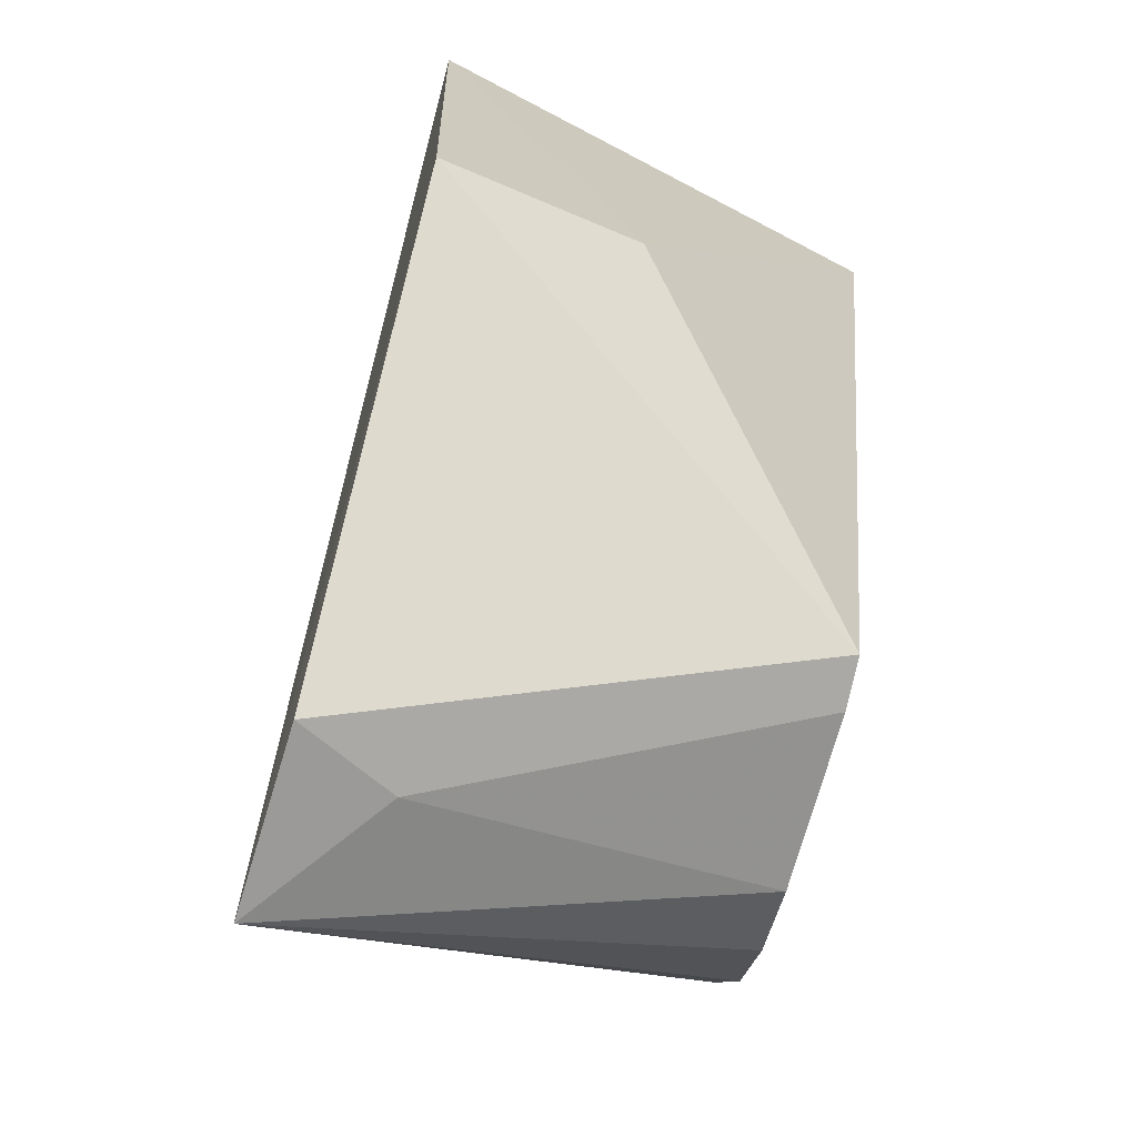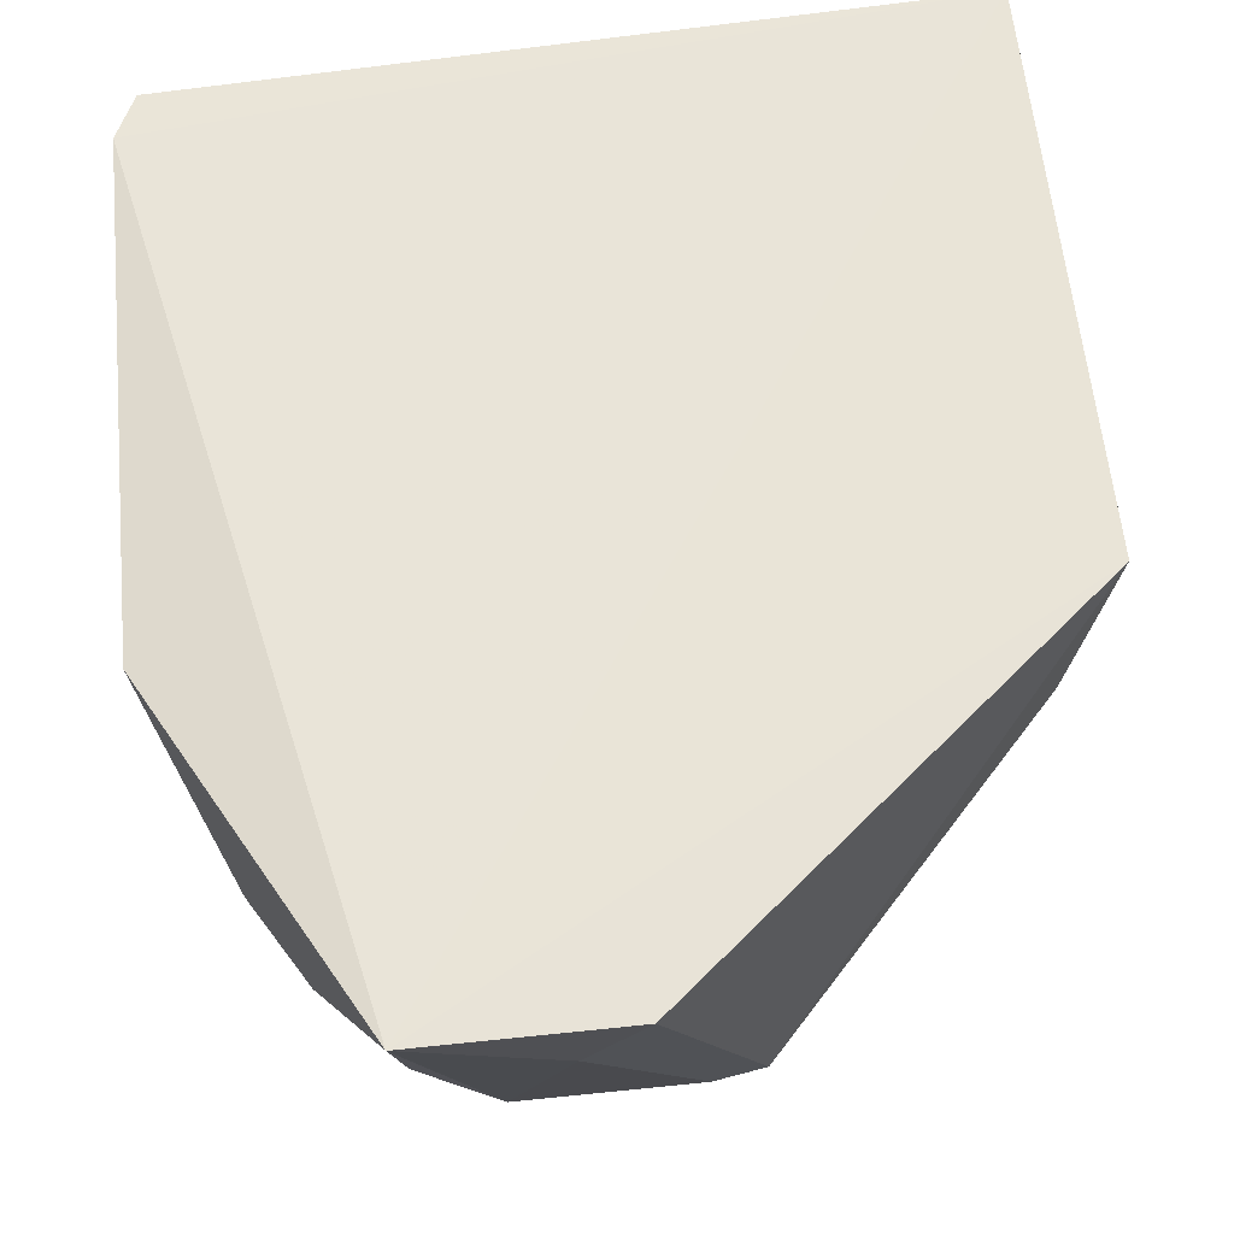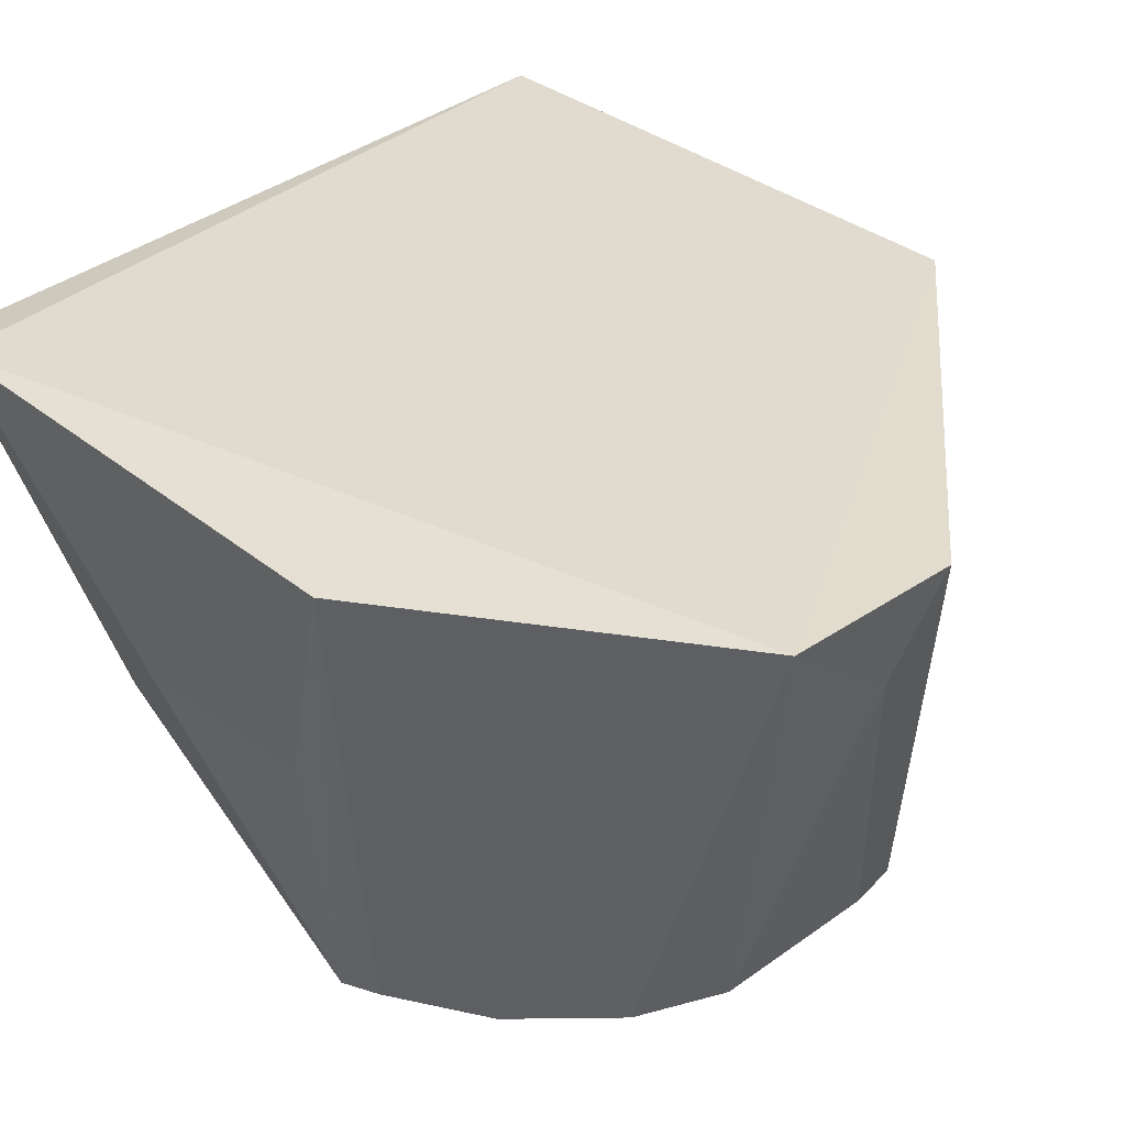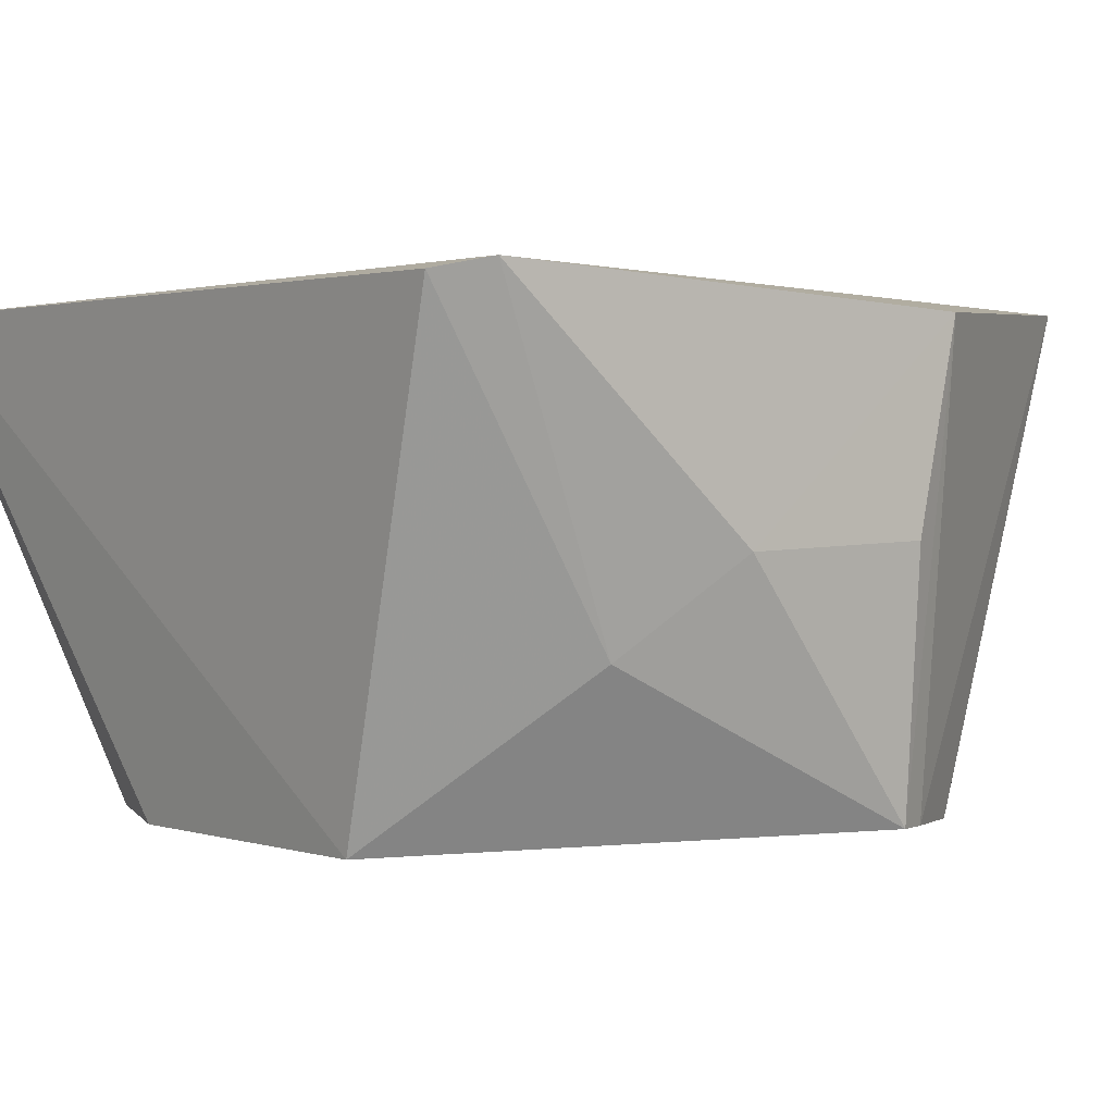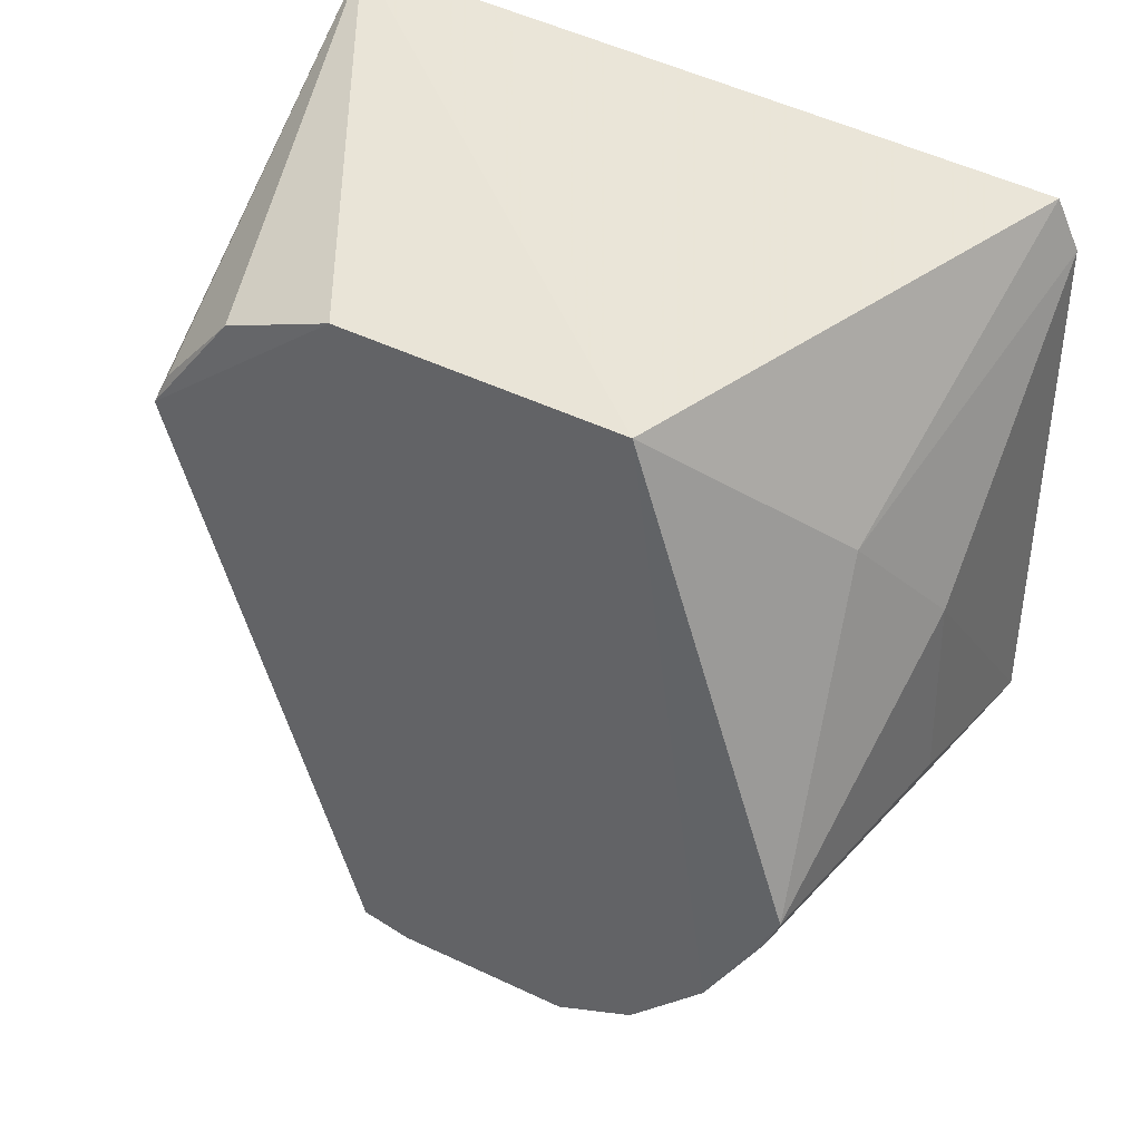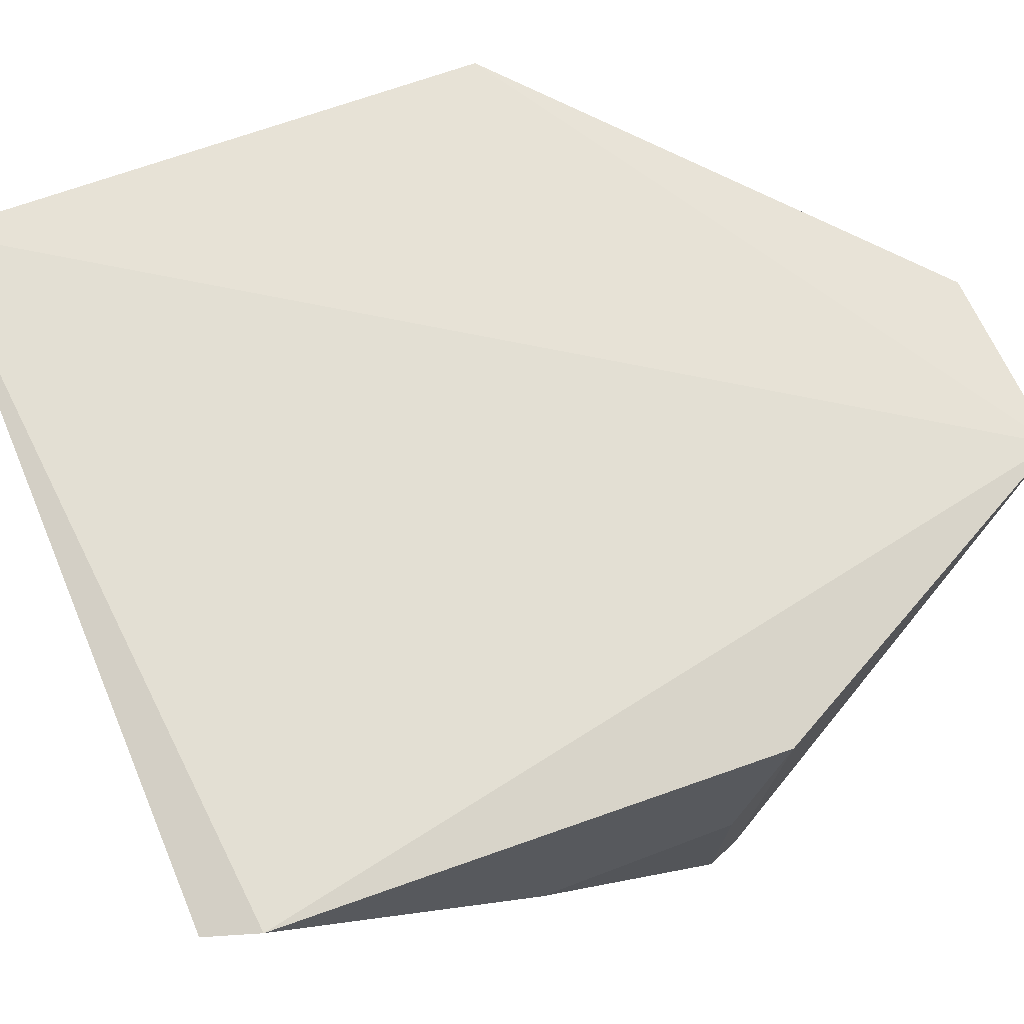
<metadata>
{"format":"obj","ext":"obj","renderer":"f3d","projection":"perspective","resolution":1024,"background":"white","views":[{"elev":-69.5,"azim":76.5,"up":"+Y"},{"elev":61.4,"azim":-5.4,"up":"+Z"},{"elev":34.1,"azim":-44.0,"up":"+Z"},{"elev":0.3,"azim":-129.1,"up":"+Z"},{"elev":38.6,"azim":-148.4,"up":"+Y"},{"elev":66.5,"azim":-110.3,"up":"+Z"}]}
</metadata>
<code>
v 0.01839 -0.1132 -0.09212
v 0.1346 -0.006574 -0.1575
v 0.1419 0.1709 -0.09198
v -0.09207 0.1602 -0.09564
v -0.08486 -0.01163 -0.2352
v -0.04125 -0.1154 -0.08836
v 0.1445 -0.00471 -0.09582
v 0.05471 -0.07476 -0.235
v -0.04053 0.1466 -0.2367
v -0.09801 0.1435 -0.09194
v -0.01659 -0.07853 -0.2337
v -0.0824 0.09628 -0.1883
v -0.06728 -0.04015 -0.2365
v 0.118 0.09858 -0.2344
v -0.09828 -0.01093 -0.09671
v 0.001338 -0.1093 -0.1225
v -0.08947 -0.0009541 -0.235
v 0.03875 -0.07744 -0.2352
v -0.04212 -0.06645 -0.2346
v 0.05248 0.1479 -0.2354
v -0.09802 0.063 -0.1606
v 0.08954 0.1336 -0.2338
v -0.09794 0.002186 -0.1577
v 0.1132 0.1082 -0.2329
f 7 2 3
f 7 6 1
f 7 3 6
f 8 7 1
f 8 2 7
f 9 4 3
f 10 6 3
f 10 3 4
f 12 4 9
f 12 10 4
f 13 6 5
f 14 3 2
f 14 2 8
f 15 5 6
f 15 6 10
f 16 1 6
f 16 6 11
f 17 12 9
f 17 5 15
f 17 13 5
f 17 9 13
f 18 13 9
f 18 16 11
f 18 8 1
f 18 1 16
f 18 14 8
f 19 11 6
f 19 6 13
f 19 18 11
f 19 13 18
f 20 9 3
f 20 18 9
f 20 14 18
f 21 10 12
f 21 12 17
f 21 15 10
f 22 20 3
f 22 14 20
f 23 21 17
f 23 17 15
f 23 15 21
f 24 22 3
f 24 3 14
f 24 14 22

</code>
